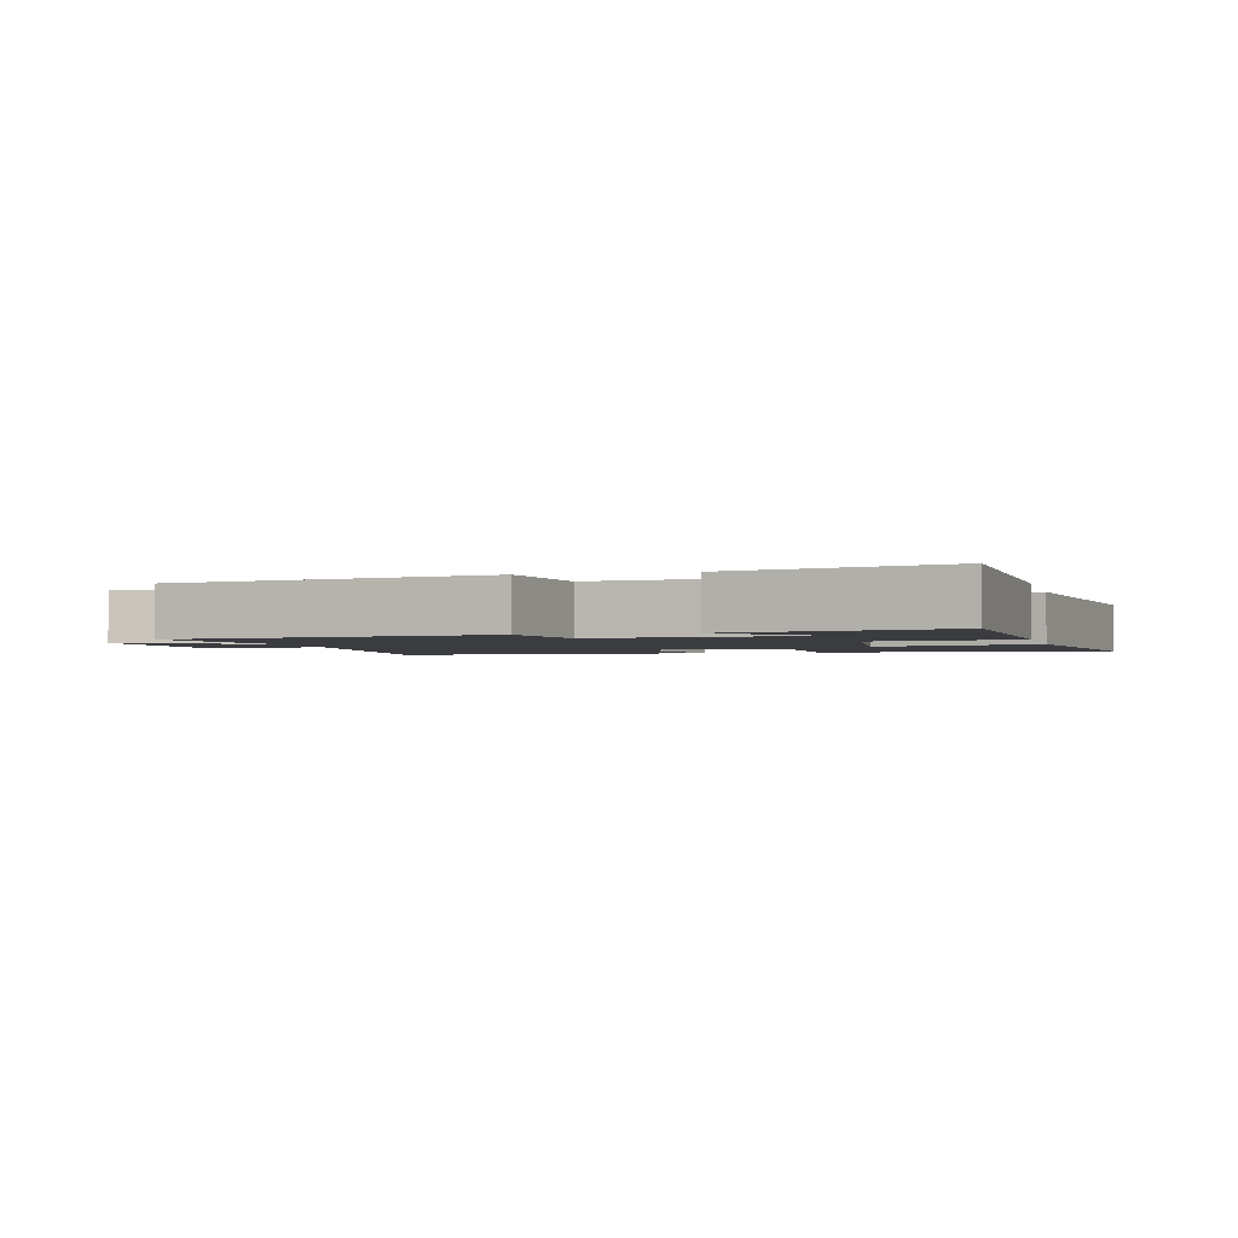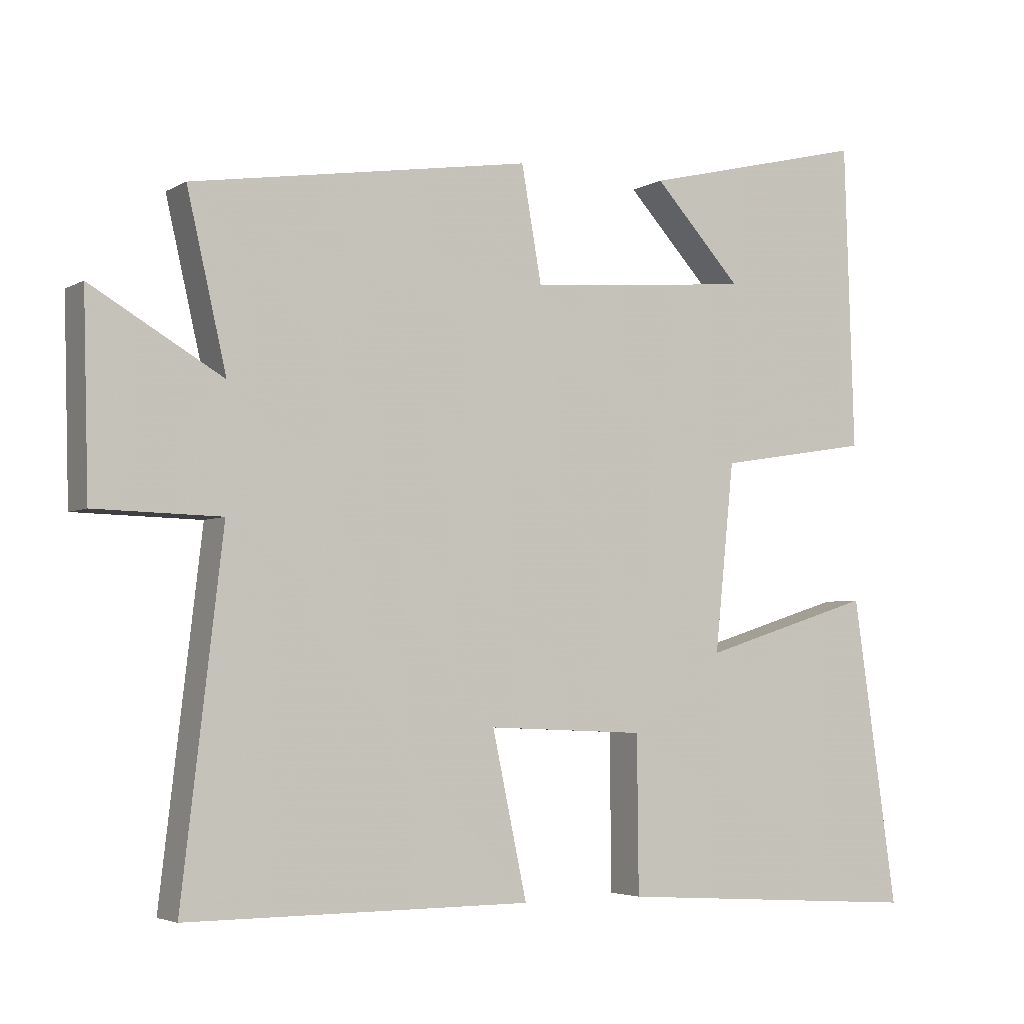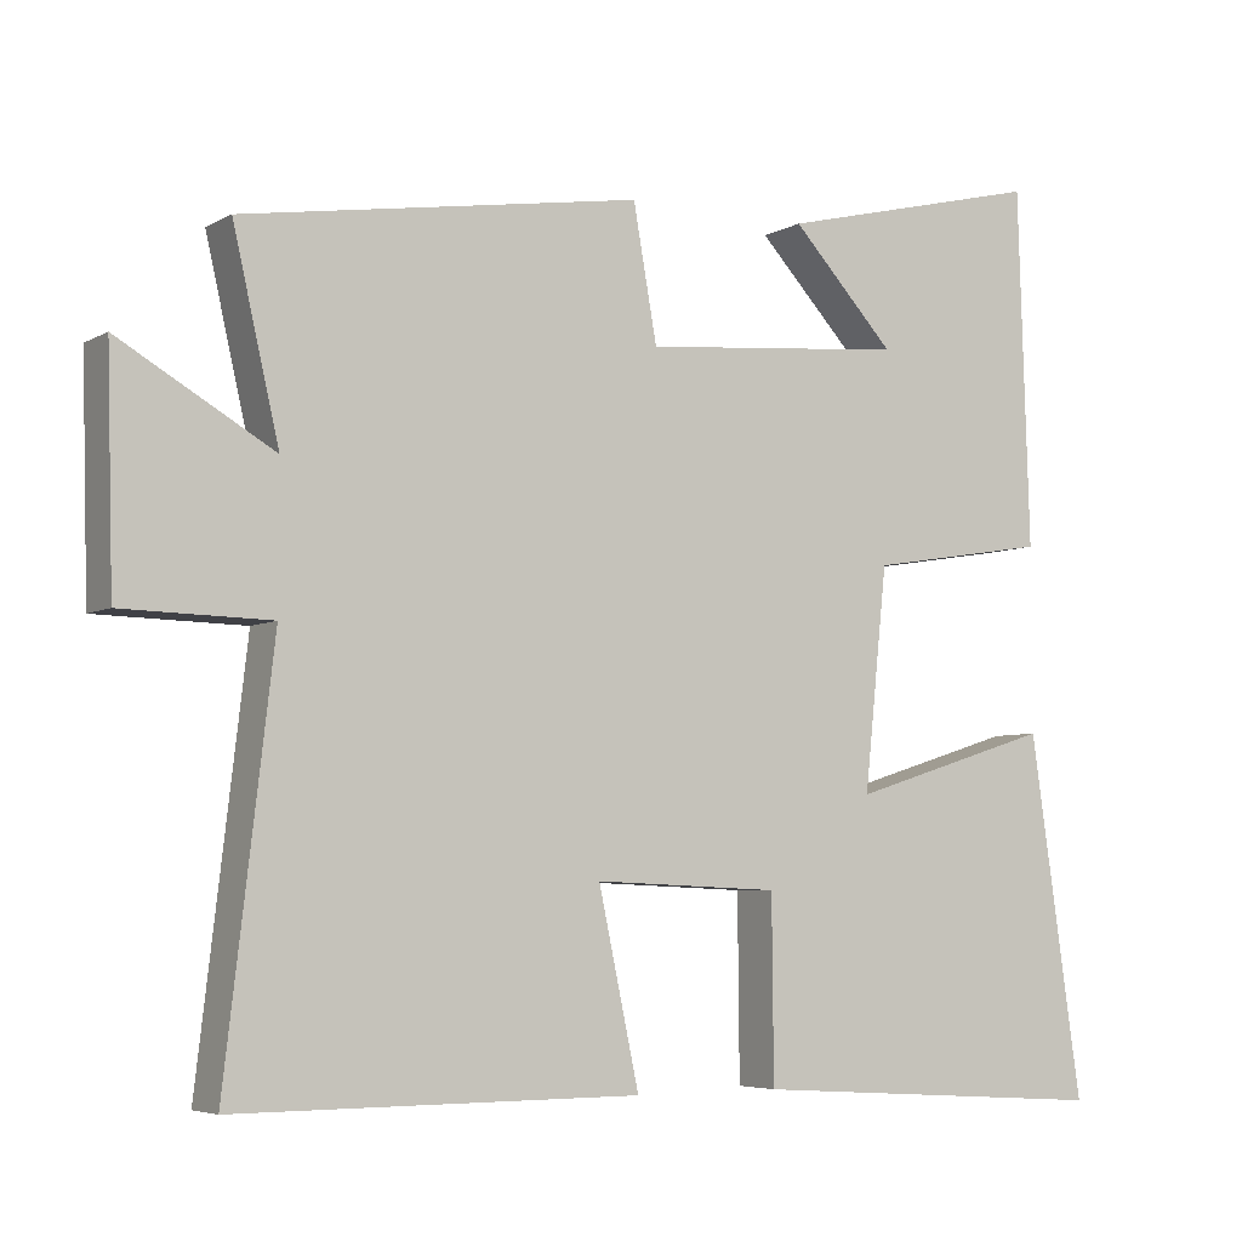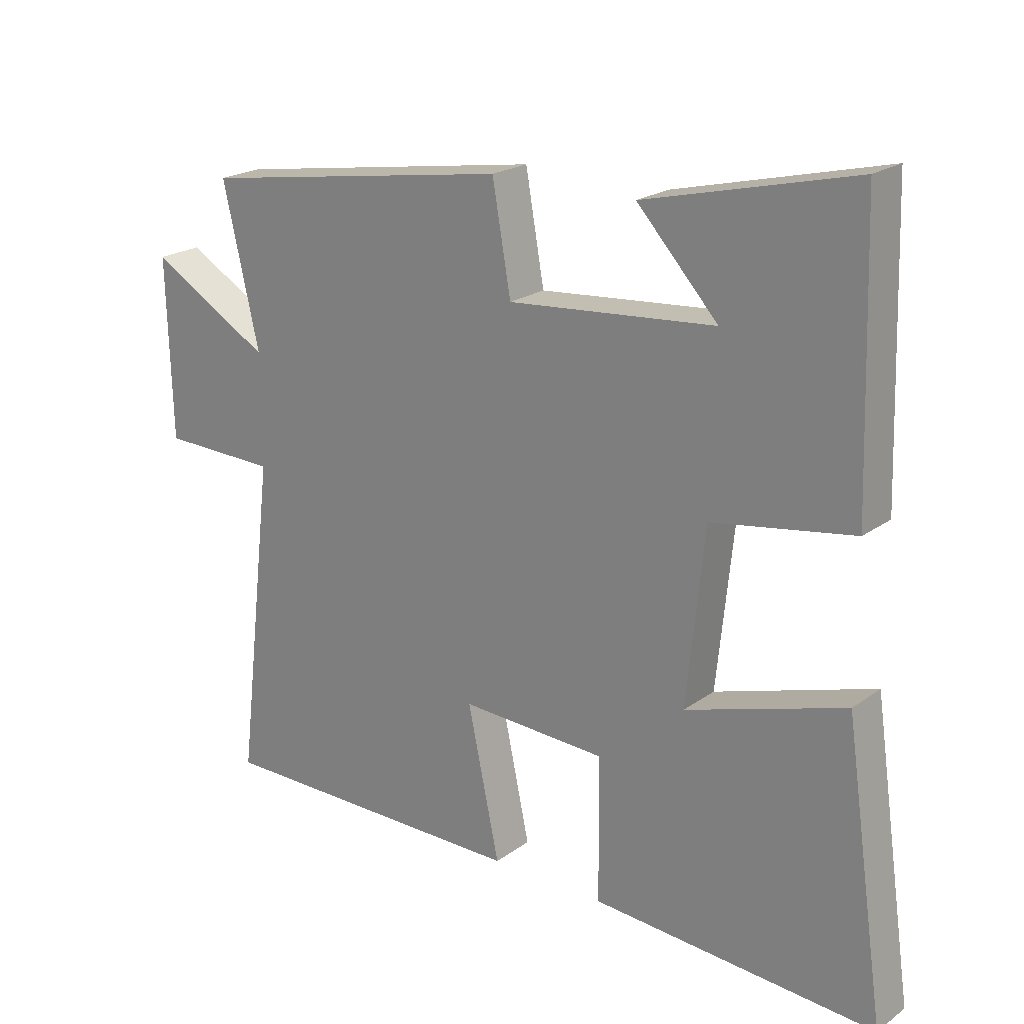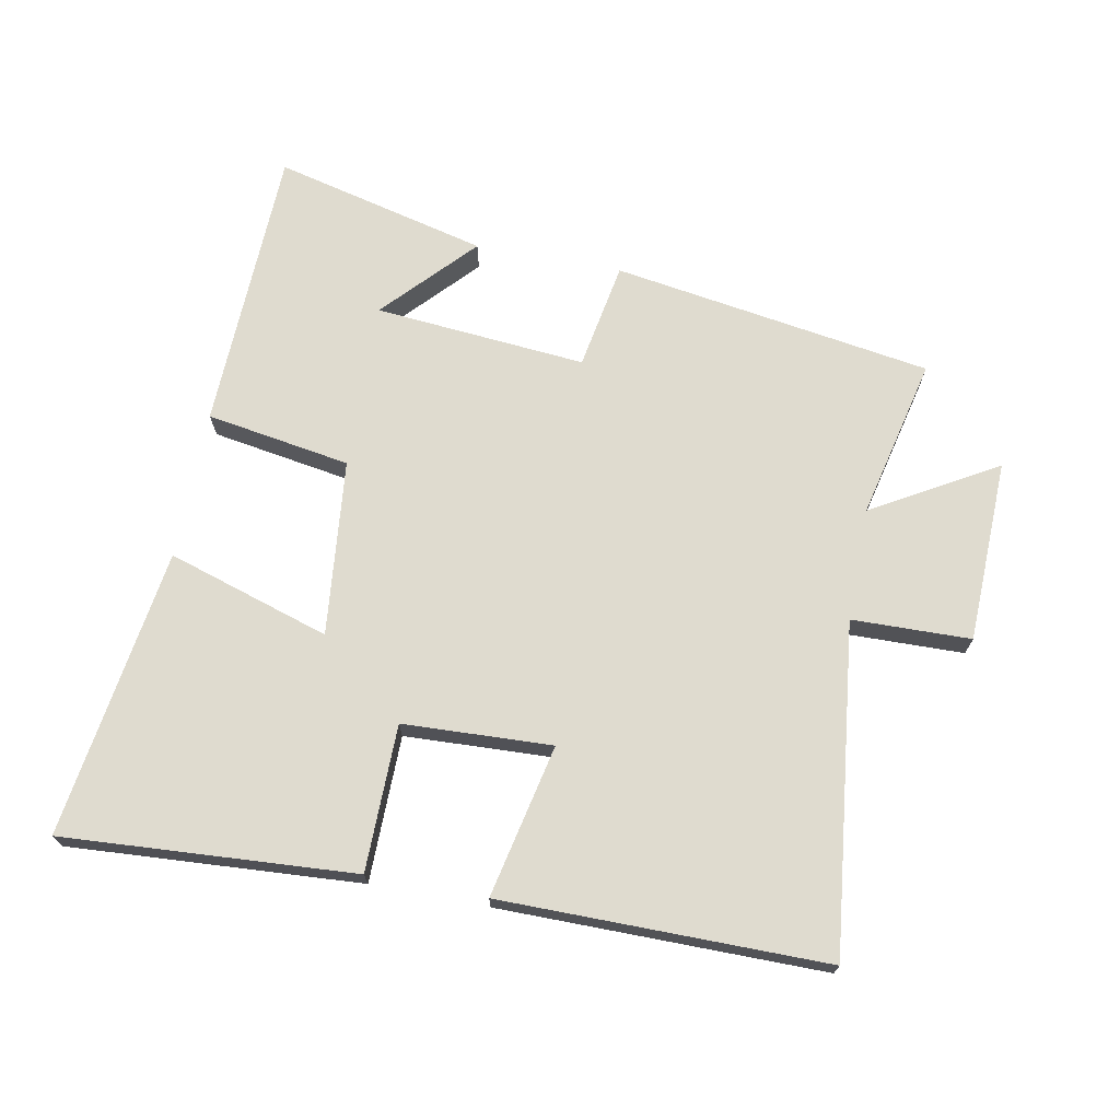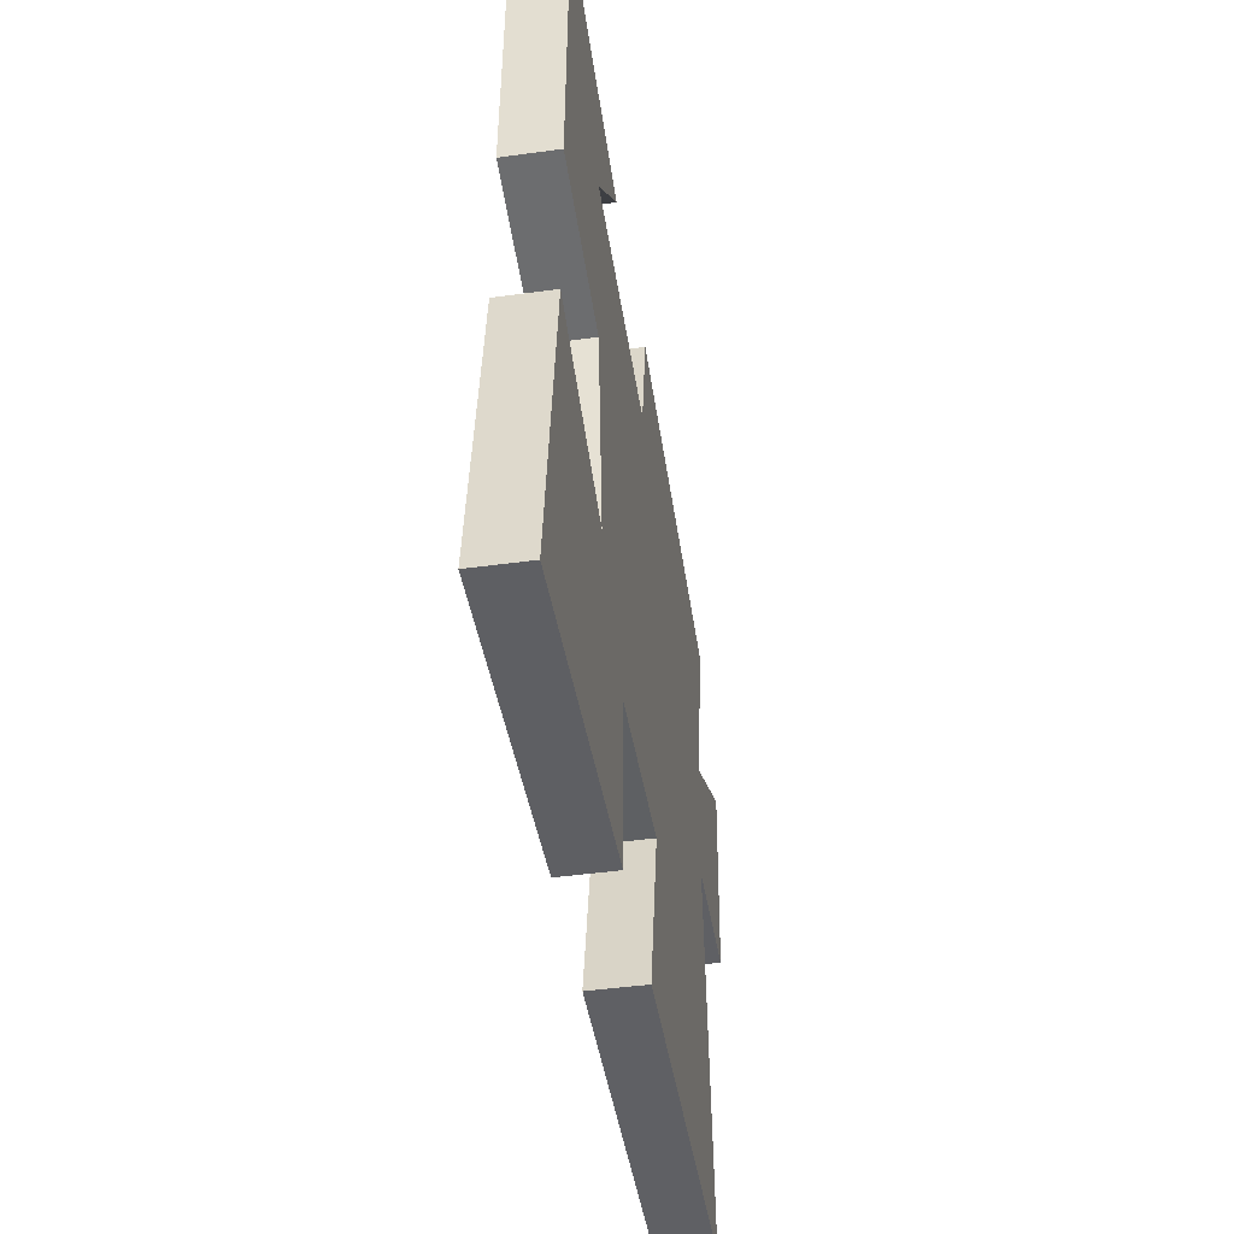
<metadata>
{"format":"obj","ext":"obj","renderer":"f3d","projection":"perspective","resolution":1024,"background":"white","views":[{"elev":-2.1,"azim":14.8,"up":"+Y"},{"elev":-4.0,"azim":-30.1,"up":"+Z"},{"elev":-5.3,"azim":-31.3,"up":"+Z"},{"elev":21.2,"azim":38.5,"up":"+Z"},{"elev":70.5,"azim":-169.2,"up":"+Y"},{"elev":-44.9,"azim":99.1,"up":"+Z"}]}
</metadata>
<code>
v -0.557 0.07 0.423
v -0.067 0.07 0.5
v -0.038 0.07 0.335
v 0.286 0.07 0.363
v 0.159 0.07 0.5
v 0.486 0.07 0.58
v 0.5 0.07 0.141
v 0.279 0.07 0.105
v 0.251 0.07 -0.165
v 0.5 0.07 -0.087
v 0.564 0.07 -0.529
v 0.118 0.07 -0.5
v 0.116 0.07 -0.276
v -0.112 0.07 -0.266
v -0.062 0.07 -0.5
v -0.559 0.07 -0.501
v -0.5 0.07 0.002
v -0.682 0.07 0.006
v -0.69 0.07 0.286
v -0.5 0.07 0.176
v -0.557 0 0.423
v -0.067 0 0.5
v -0.038 0 0.335
v 0.286 0 0.363
v 0.159 0 0.5
v 0.486 0 0.58
v 0.5 0 0.141
v 0.279 0 0.105
v 0.251 0 -0.165
v 0.5 0 -0.087
v 0.564 0 -0.529
v 0.118 0 -0.5
v 0.116 0 -0.276
v -0.112 0 -0.266
v -0.062 0 -0.5
v -0.559 0 -0.501
v -0.5 0 0.002
v -0.682 0 0.006
v -0.69 0 0.286
v -0.5 0 0.176
f 17 18 19 20
f 14 15 16 17
f 13 14 17 20
f 11 12 13
f 10 11 13
f 9 10 13
f 13 20 1
f 9 13 1
f 8 9 1
f 4 5 6 7
f 3 4 7 8
f 1 2 3
f 1 3 8
f 40 39 38 37
f 37 36 35 34
f 40 37 34 33
f 33 32 31
f 33 31 30
f 33 30 29
f 21 40 33
f 21 33 29
f 21 29 28
f 27 26 25 24
f 28 27 24 23
f 23 22 21
f 28 23 21
f 1 21 22 2
f 2 22 23 3
f 3 23 24 4
f 4 24 25 5
f 5 25 26 6
f 6 26 27 7
f 7 27 28 8
f 8 28 29 9
f 9 29 30 10
f 10 30 31 11
f 11 31 32 12
f 12 32 33 13
f 13 33 34 14
f 14 34 35 15
f 15 35 36 16
f 16 36 37 17
f 17 37 38 18
f 18 38 39 19
f 19 39 40 20
f 20 40 21 1

</code>
